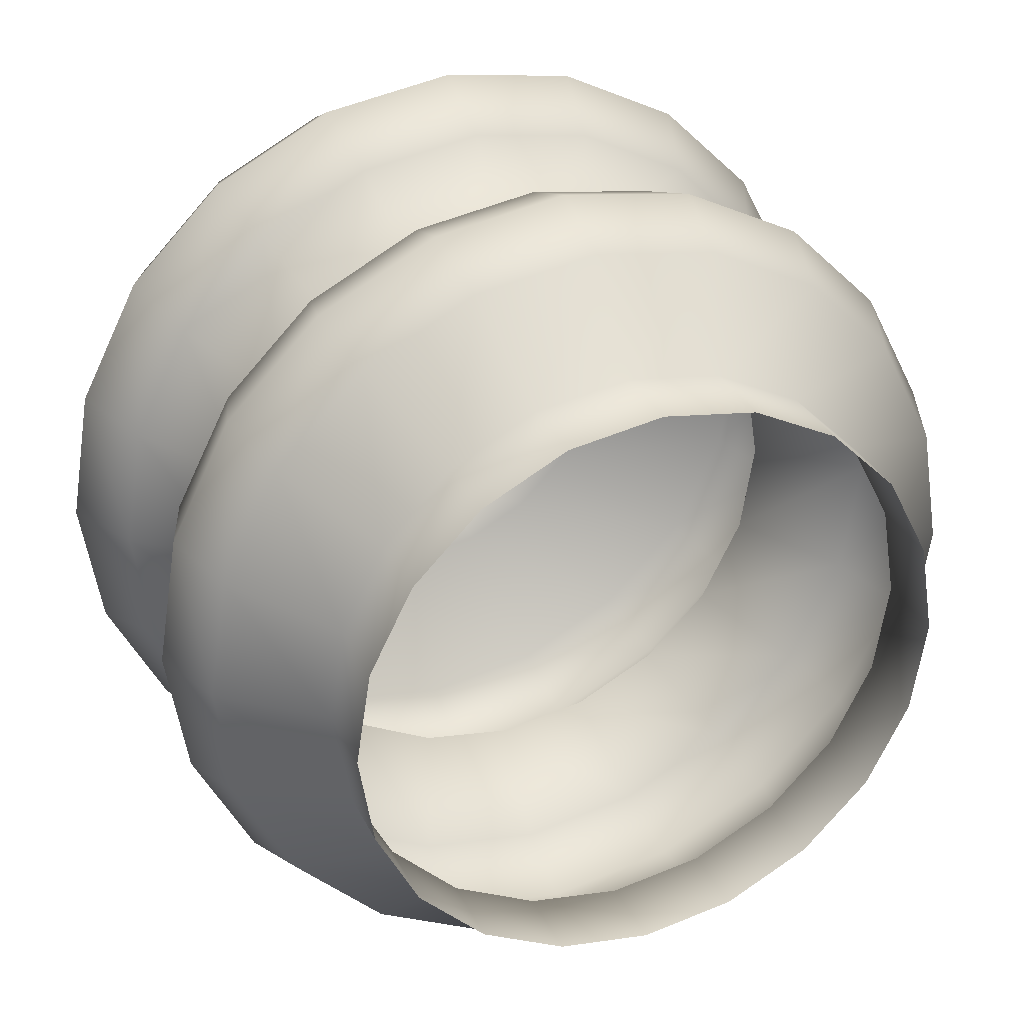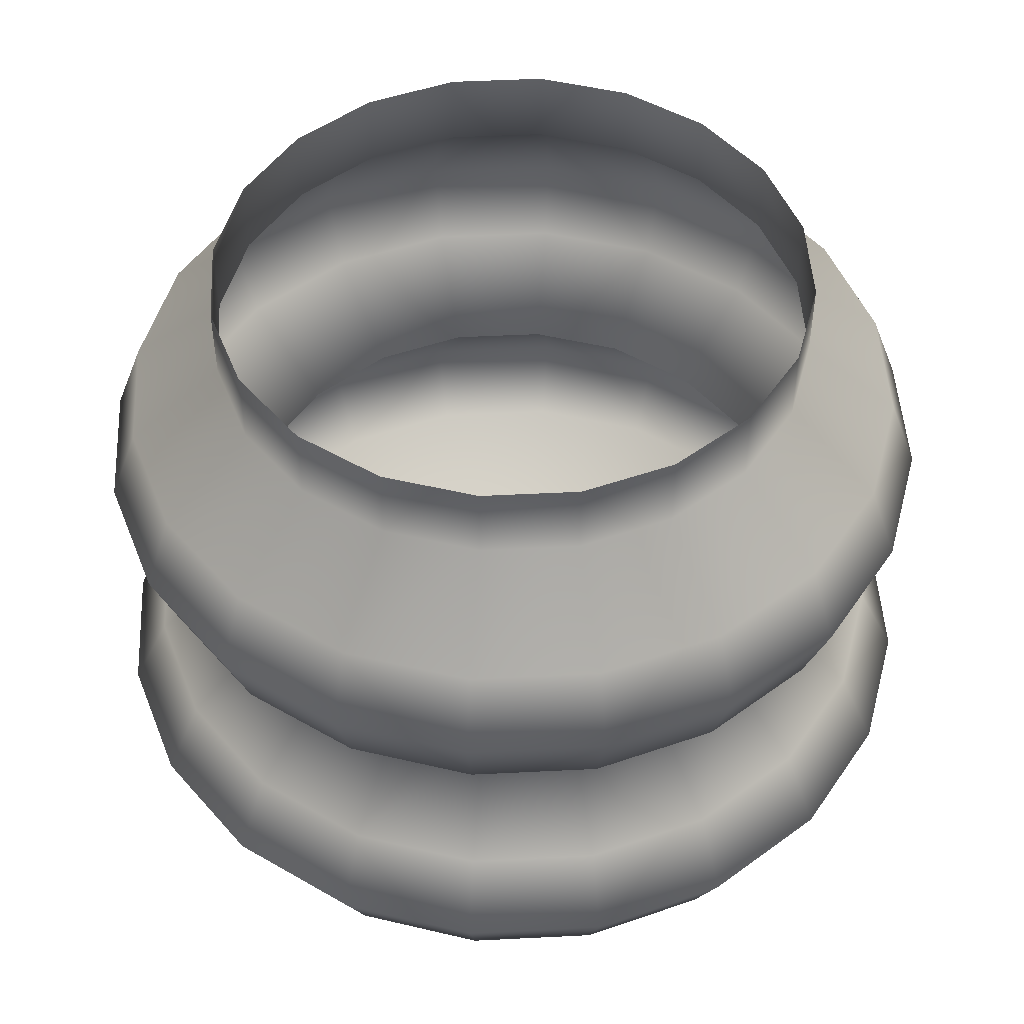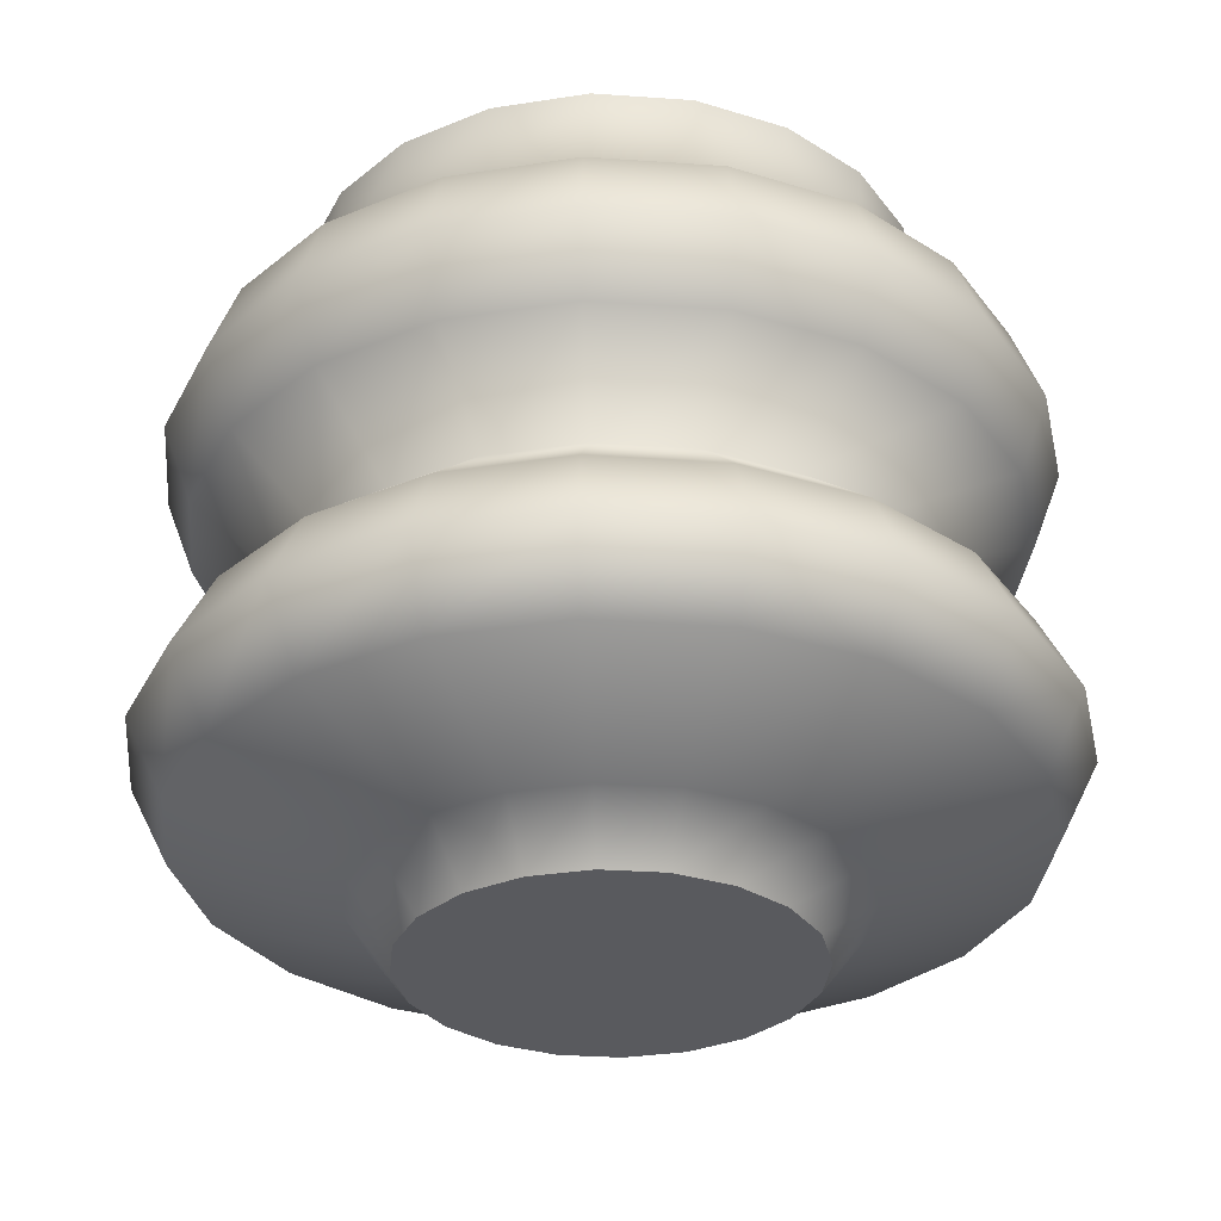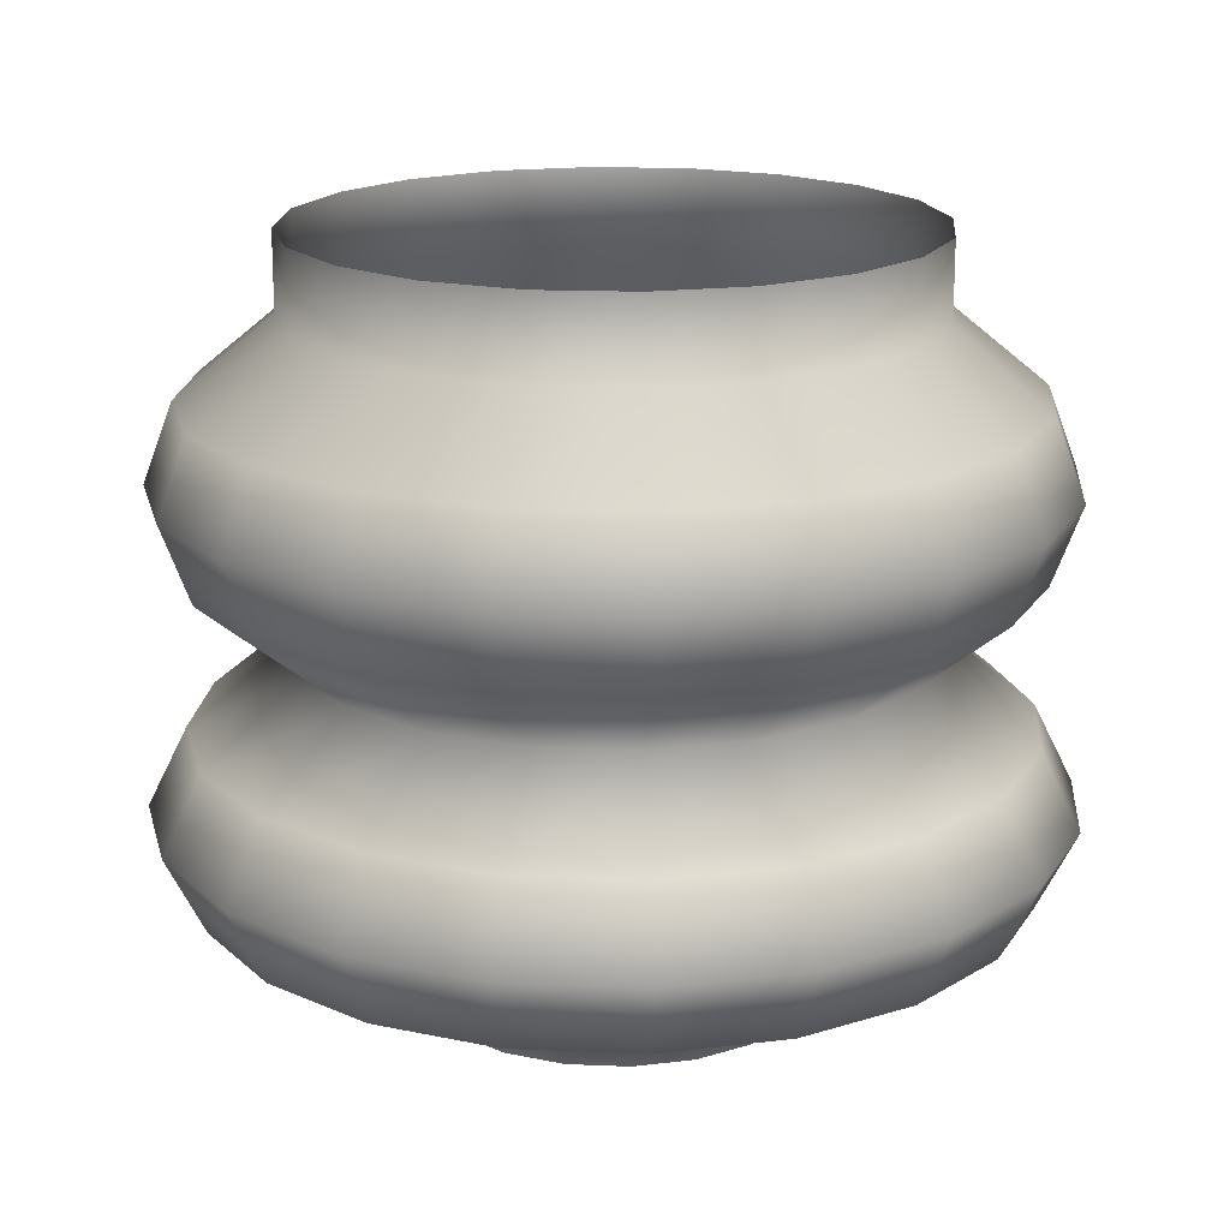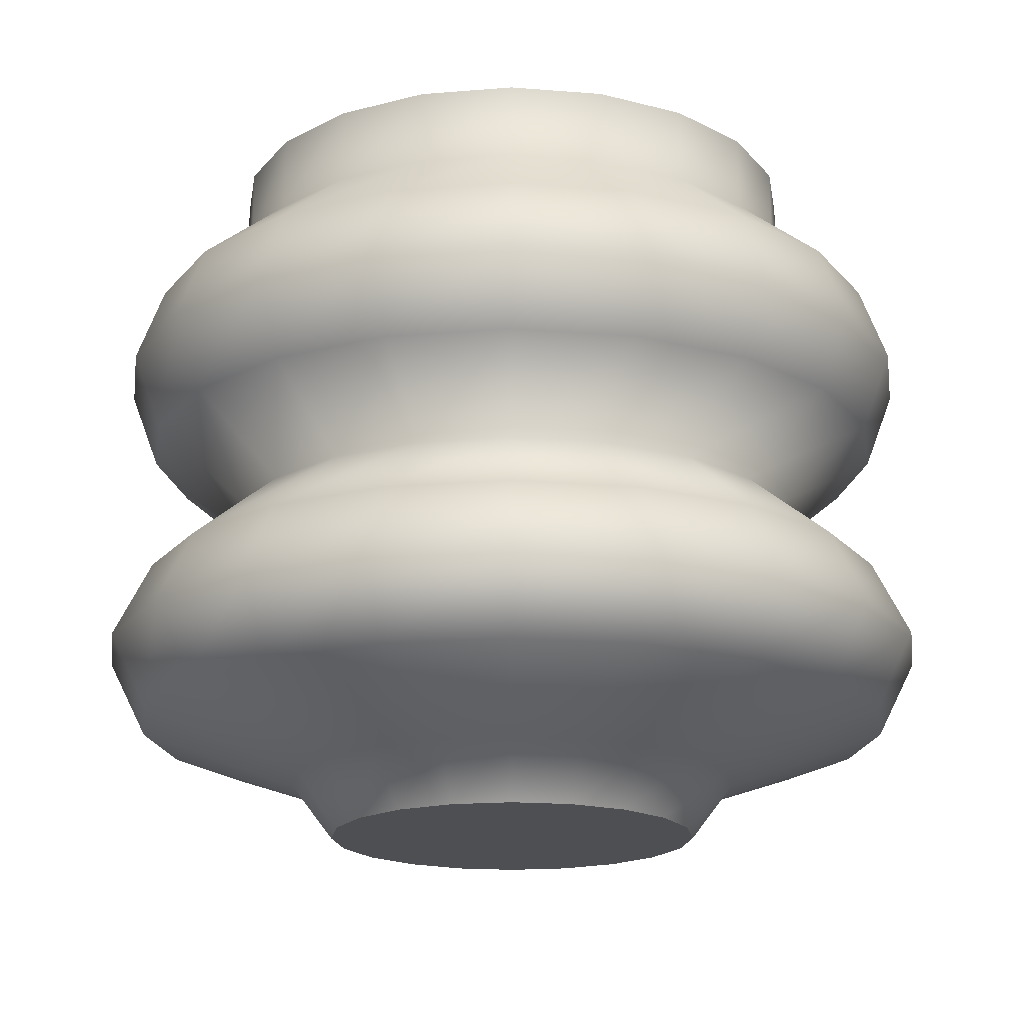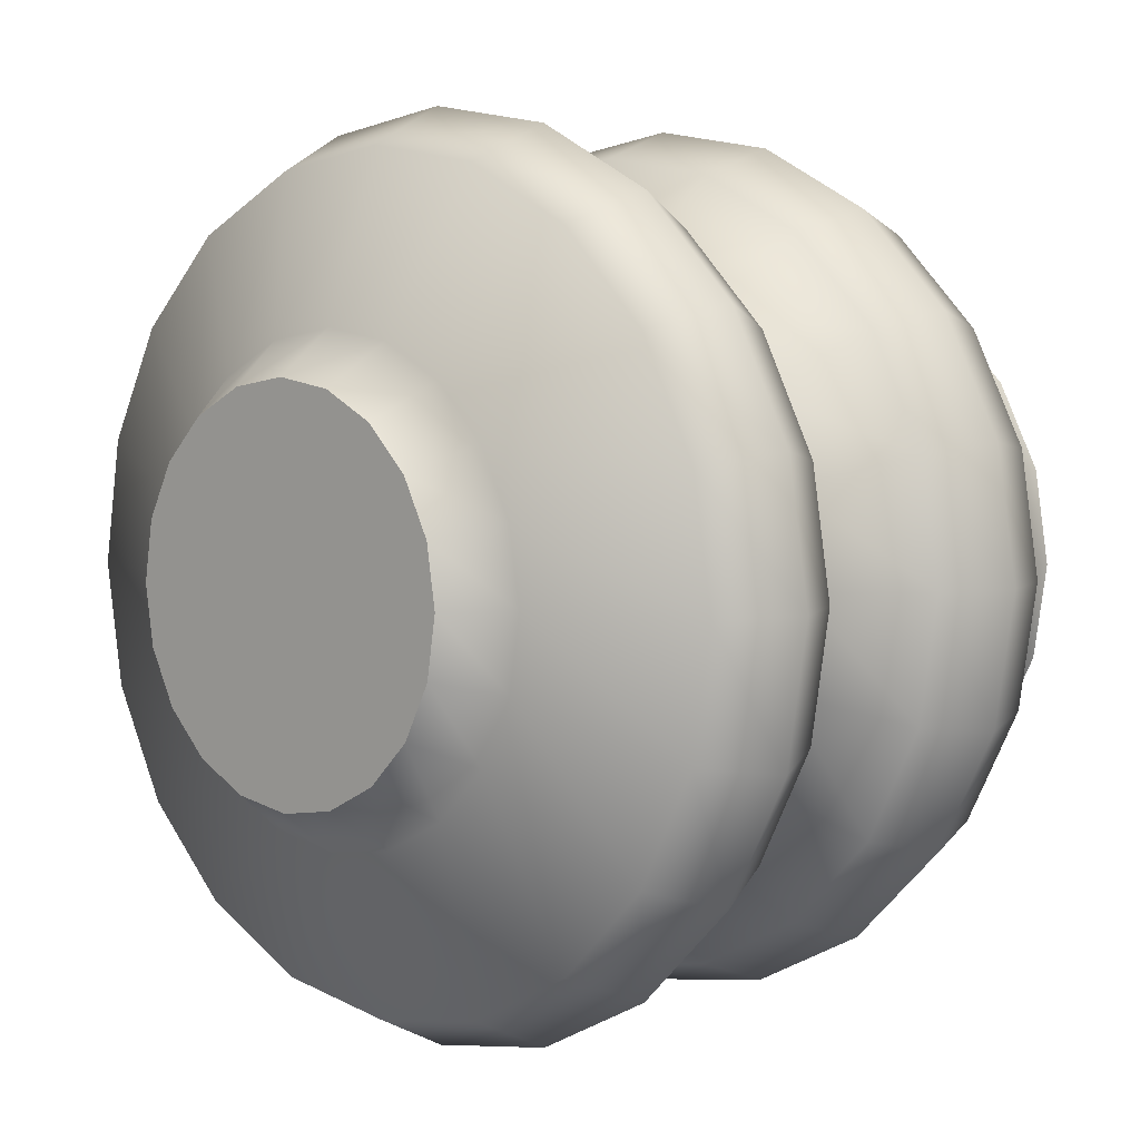
<metadata>
{"format":"obj","ext":"obj","renderer":"f3d","projection":"perspective","resolution":1024,"background":"white","views":[{"elev":30.9,"azim":157.9,"up":"+Z"},{"elev":48.7,"azim":77.8,"up":"+Y"},{"elev":-31.7,"azim":3.4,"up":"+Y"},{"elev":17.8,"azim":-166.4,"up":"+Y"},{"elev":-18.1,"azim":-35.9,"up":"+Y"},{"elev":5.1,"azim":43.5,"up":"+Z"}]}
</metadata>
<code>
v 0.1476 -0.5902 -0.04797
v 0.1256 -0.5902 -0.09125
v 0.09125 -0.5902 -0.1256
v 0.04797 -0.5902 -0.1476
v -0 -0.5902 -0.1552
v -0.04797 -0.5902 -0.1476
v -0.09125 -0.5902 -0.1256
v -0.1256 -0.5902 -0.09125
v -0.1476 -0.5902 -0.04797
v -0.1552 -0.5902 -0
v -0.1476 -0.5902 0.04797
v -0.1256 -0.5902 0.09125
v -0.09125 -0.5902 0.1256
v -0.04797 -0.5902 0.1476
v -0 -0.5902 0.1552
v 0.04797 -0.5902 0.1476
v 0.09125 -0.5902 0.1256
v 0.1256 -0.5902 0.09125
v 0.1476 -0.5902 0.04797
v 0.1552 -0.5902 -0
v 0.2327 0 -0.07562
v 0.198 0 -0.1438
v 0.1438 0 -0.198
v 0.07562 0 -0.2327
v 0 0 -0.2447
v -0.07562 0 -0.2327
v -0.1438 0 -0.198
v -0.198 0 -0.1438
v -0.2327 0 -0.07562
v -0.2447 0 0
v -0.2327 0 0.07562
v -0.198 0 0.1438
v -0.1438 0 0.198
v -0.07562 0 0.2327
v -0 0 0.2447
v 0.07562 0 0.2327
v 0.1438 0 0.198
v 0.198 0 0.1438
v 0.2327 0 0.07562
v 0.2447 0 0
v 0 -0.5902 0
v 0.2327 -0.0624 -0.07562
v 0.2447 -0.0624 0
v 0.2327 -0.0624 0.07562
v 0.198 -0.0624 0.1438
v 0.1438 -0.0624 0.198
v 0.07562 -0.0624 0.2327
v -0 -0.0624 0.2447
v -0.07562 -0.0624 0.2327
v -0.1438 -0.0624 0.198
v -0.198 -0.0624 0.1438
v -0.2327 -0.0624 0.07562
v -0.2447 -0.0624 0
v -0.2327 -0.0624 -0.07562
v -0.198 -0.0624 -0.1438
v -0.1438 -0.0624 -0.198
v -0.07562 -0.0624 -0.2327
v 0 -0.0624 -0.2447
v 0.07562 -0.0624 -0.2327
v 0.1438 -0.0624 -0.198
v 0.198 -0.0624 -0.1438
v 0.3049 -0.1248 -0.09908
v 0.3206 -0.1248 0
v 0.3049 -0.1248 0.09908
v 0.2594 -0.1248 0.1885
v 0.1885 -0.1248 0.2594
v 0.09908 -0.1248 0.3049
v 0 -0.1248 0.3206
v -0.09908 -0.1248 0.3049
v -0.1885 -0.1248 0.2594
v -0.2594 -0.1248 0.1885
v -0.3049 -0.1248 0.09908
v -0.3206 -0.1248 0
v -0.3049 -0.1248 -0.09908
v -0.2594 -0.1248 -0.1885
v -0.1885 -0.1248 -0.2594
v -0.09908 -0.1248 -0.3049
v 0 -0.1248 -0.3206
v 0.09908 -0.1248 -0.3049
v 0.1885 -0.1248 -0.2594
v 0.2594 -0.1248 -0.1885
v 0.3268 -0.1872 -0.1062
v 0.3436 -0.1872 0
v 0.3268 -0.1872 0.1062
v 0.278 -0.1872 0.202
v 0.202 -0.1872 0.278
v 0.1062 -0.1872 0.3268
v 0 -0.1872 0.3436
v -0.1062 -0.1872 0.3268
v -0.202 -0.1872 0.278
v -0.278 -0.1872 0.202
v -0.3268 -0.1872 0.1062
v -0.3436 -0.1872 0
v -0.3268 -0.1872 -0.1062
v -0.278 -0.1872 -0.202
v -0.202 -0.1872 -0.278
v -0.1062 -0.1872 -0.3268
v 0 -0.1872 -0.3436
v 0.1062 -0.1872 -0.3268
v 0.202 -0.1872 -0.278
v 0.278 -0.1872 -0.202
v 0.3049 -0.2496 -0.09908
v 0.3206 -0.2496 0
v 0.3049 -0.2496 0.09908
v 0.2594 -0.2496 0.1885
v 0.1885 -0.2496 0.2594
v 0.09908 -0.2496 0.3049
v 0 -0.2496 0.3206
v -0.09908 -0.2496 0.3049
v -0.1885 -0.2496 0.2594
v -0.2594 -0.2496 0.1885
v -0.3049 -0.2496 0.09908
v -0.3206 -0.2496 0
v -0.3049 -0.2496 -0.09908
v -0.2594 -0.2496 -0.1885
v -0.1885 -0.2496 -0.2594
v -0.09908 -0.2496 -0.3049
v 0 -0.2496 -0.3206
v 0.09908 -0.2496 -0.3049
v 0.1885 -0.2496 -0.2594
v 0.2594 -0.2496 -0.1885
v 0.2327 -0.312 -0.07562
v 0.2447 -0.312 0
v 0.2327 -0.312 0.07562
v 0.198 -0.312 0.1438
v 0.1438 -0.312 0.198
v 0.07562 -0.312 0.2327
v -0 -0.312 0.2447
v -0.07562 -0.312 0.2327
v -0.1438 -0.312 0.198
v -0.198 -0.312 0.1438
v -0.2327 -0.312 0.07562
v -0.2447 -0.312 0
v -0.2327 -0.312 -0.07562
v -0.198 -0.312 -0.1438
v -0.1438 -0.312 -0.198
v -0.07562 -0.312 -0.2327
v 0 -0.312 -0.2447
v 0.07562 -0.312 -0.2327
v 0.1438 -0.312 -0.198
v 0.198 -0.312 -0.1438
v 0.3049 -0.3744 -0.09908
v 0.3206 -0.3744 0
v 0.3049 -0.3744 0.09908
v 0.2594 -0.3744 0.1885
v 0.1885 -0.3744 0.2594
v 0.09908 -0.3744 0.3049
v 0 -0.3744 0.3206
v -0.09908 -0.3744 0.3049
v -0.1885 -0.3744 0.2594
v -0.2594 -0.3744 0.1885
v -0.3049 -0.3744 0.09908
v -0.3206 -0.3744 0
v -0.3049 -0.3744 -0.09908
v -0.2594 -0.3744 -0.1885
v -0.1885 -0.3744 -0.2594
v -0.09908 -0.3744 -0.3049
v 0 -0.3744 -0.3206
v 0.09908 -0.3744 -0.3049
v 0.1885 -0.3744 -0.2594
v 0.2594 -0.3744 -0.1885
v 0.3345 -0.4368 -0.1087
v 0.3517 -0.4368 0
v 0.3345 -0.4368 0.1087
v 0.2845 -0.4368 0.2067
v 0.2067 -0.4368 0.2845
v 0.1087 -0.4368 0.3345
v 0 -0.4368 0.3517
v -0.1087 -0.4368 0.3345
v -0.2067 -0.4368 0.2845
v -0.2845 -0.4368 0.2067
v -0.3345 -0.4368 0.1087
v -0.3517 -0.4368 0
v -0.3345 -0.4368 -0.1087
v -0.2845 -0.4368 -0.2067
v -0.2067 -0.4368 -0.2845
v -0.1087 -0.4368 -0.3345
v 0 -0.4368 -0.3517
v 0.1087 -0.4368 -0.3345
v 0.2067 -0.4368 -0.2845
v 0.2845 -0.4368 -0.2067
v 0.3049 -0.4992 -0.09908
v 0.3206 -0.4992 0
v 0.3049 -0.4992 0.09908
v 0.2594 -0.4992 0.1885
v 0.1885 -0.4992 0.2594
v 0.09908 -0.4992 0.3049
v 0 -0.4992 0.3206
v -0.09908 -0.4992 0.3049
v -0.1885 -0.4992 0.2594
v -0.2594 -0.4992 0.1885
v -0.3049 -0.4992 0.09908
v -0.3206 -0.4992 0
v -0.3049 -0.4992 -0.09908
v -0.2594 -0.4992 -0.1885
v -0.1885 -0.4992 -0.2594
v -0.09908 -0.4992 -0.3049
v 0 -0.4992 -0.3206
v 0.09908 -0.4992 -0.3049
v 0.1885 -0.4992 -0.2594
v 0.2594 -0.4992 -0.1885
v -0.1899 -0.5447 -0
v -0.1806 -0.5447 -0.0587
v -0.1537 -0.5447 -0.1116
v -0.1116 -0.5447 -0.1537
v -0.0587 -0.5447 -0.1806
v -0 -0.5447 -0.1899
v 0.0587 -0.5447 -0.1806
v 0.1116 -0.5447 -0.1537
v 0.1537 -0.5447 -0.1116
v 0.1806 -0.5447 -0.0587
v 0.1899 -0.5447 -0
v 0.1806 -0.5447 0.0587
v 0.1537 -0.5447 0.1116
v 0.1116 -0.5447 0.1537
v 0.0587 -0.5447 0.1806
v -0 -0.5447 0.1899
v -0.0587 -0.5447 0.1806
v -0.1116 -0.5447 0.1537
v -0.1537 -0.5447 0.1116
v -0.1806 -0.5447 0.0587
f 1 2 210 211
f 2 3 209 210
f 3 4 208 209
f 4 5 207 208
f 5 6 206 207
f 6 7 205 206
f 7 8 204 205
f 8 9 203 204
f 9 10 202 203
f 10 11 221 202
f 11 12 220 221
f 12 13 219 220
f 13 14 218 219
f 14 15 217 218
f 15 16 216 217
f 16 17 215 216
f 17 18 214 215
f 18 19 213 214
f 19 20 212 213
f 20 1 211 212
f 2 1 41
f 3 2 41
f 4 3 41
f 5 4 41
f 6 5 41
f 7 6 41
f 8 7 41
f 9 8 41
f 10 9 41
f 11 10 41
f 12 11 41
f 13 12 41
f 14 13 41
f 15 14 41
f 16 15 41
f 17 16 41
f 18 17 41
f 19 18 41
f 20 19 41
f 1 20 41
f 43 42 21 40
f 44 43 40 39
f 45 44 39 38
f 46 45 38 37
f 47 46 37 36
f 48 47 36 35
f 49 48 35 34
f 50 49 34 33
f 51 50 33 32
f 52 51 32 31
f 53 52 31 30
f 54 53 30 29
f 55 54 29 28
f 56 55 28 27
f 57 56 27 26
f 58 57 26 25
f 59 58 25 24
f 60 59 24 23
f 61 60 23 22
f 42 61 22 21
f 63 62 42 43
f 64 63 43 44
f 65 64 44 45
f 66 65 45 46
f 67 66 46 47
f 68 67 47 48
f 69 68 48 49
f 70 69 49 50
f 71 70 50 51
f 72 71 51 52
f 73 72 52 53
f 74 73 53 54
f 75 74 54 55
f 76 75 55 56
f 77 76 56 57
f 78 77 57 58
f 79 78 58 59
f 80 79 59 60
f 81 80 60 61
f 62 81 61 42
f 83 82 62 63
f 84 83 63 64
f 85 84 64 65
f 86 85 65 66
f 87 86 66 67
f 88 87 67 68
f 89 88 68 69
f 90 89 69 70
f 91 90 70 71
f 92 91 71 72
f 93 92 72 73
f 94 93 73 74
f 95 94 74 75
f 96 95 75 76
f 97 96 76 77
f 98 97 77 78
f 99 98 78 79
f 100 99 79 80
f 101 100 80 81
f 82 101 81 62
f 103 102 82 83
f 104 103 83 84
f 105 104 84 85
f 106 105 85 86
f 107 106 86 87
f 108 107 87 88
f 109 108 88 89
f 110 109 89 90
f 111 110 90 91
f 112 111 91 92
f 113 112 92 93
f 114 113 93 94
f 115 114 94 95
f 116 115 95 96
f 117 116 96 97
f 118 117 97 98
f 119 118 98 99
f 120 119 99 100
f 121 120 100 101
f 102 121 101 82
f 123 122 102 103
f 124 123 103 104
f 125 124 104 105
f 126 125 105 106
f 127 126 106 107
f 128 127 107 108
f 129 128 108 109
f 130 129 109 110
f 131 130 110 111
f 132 131 111 112
f 133 132 112 113
f 134 133 113 114
f 135 134 114 115
f 136 135 115 116
f 137 136 116 117
f 138 137 117 118
f 139 138 118 119
f 140 139 119 120
f 141 140 120 121
f 122 141 121 102
f 143 142 122 123
f 144 143 123 124
f 145 144 124 125
f 146 145 125 126
f 147 146 126 127
f 148 147 127 128
f 149 148 128 129
f 150 149 129 130
f 151 150 130 131
f 152 151 131 132
f 153 152 132 133
f 154 153 133 134
f 155 154 134 135
f 156 155 135 136
f 157 156 136 137
f 158 157 137 138
f 159 158 138 139
f 160 159 139 140
f 161 160 140 141
f 142 161 141 122
f 163 162 142 143
f 164 163 143 144
f 165 164 144 145
f 166 165 145 146
f 167 166 146 147
f 168 167 147 148
f 169 168 148 149
f 170 169 149 150
f 171 170 150 151
f 172 171 151 152
f 173 172 152 153
f 174 173 153 154
f 175 174 154 155
f 176 175 155 156
f 177 176 156 157
f 178 177 157 158
f 179 178 158 159
f 180 179 159 160
f 181 180 160 161
f 162 181 161 142
f 183 182 162 163
f 184 183 163 164
f 185 184 164 165
f 186 185 165 166
f 187 186 166 167
f 188 187 167 168
f 189 188 168 169
f 190 189 169 170
f 191 190 170 171
f 192 191 171 172
f 193 192 172 173
f 194 193 173 174
f 195 194 174 175
f 196 195 175 176
f 197 196 176 177
f 198 197 177 178
f 199 198 178 179
f 200 199 179 180
f 201 200 180 181
f 182 201 181 162
f 203 202 193 194
f 204 203 194 195
f 205 204 195 196
f 206 205 196 197
f 207 206 197 198
f 208 207 198 199
f 209 208 199 200
f 210 209 200 201
f 211 210 201 182
f 212 211 182 183
f 213 212 183 184
f 214 213 184 185
f 215 214 185 186
f 216 215 186 187
f 217 216 187 188
f 218 217 188 189
f 219 218 189 190
f 220 219 190 191
f 221 220 191 192
f 202 221 192 193

</code>
